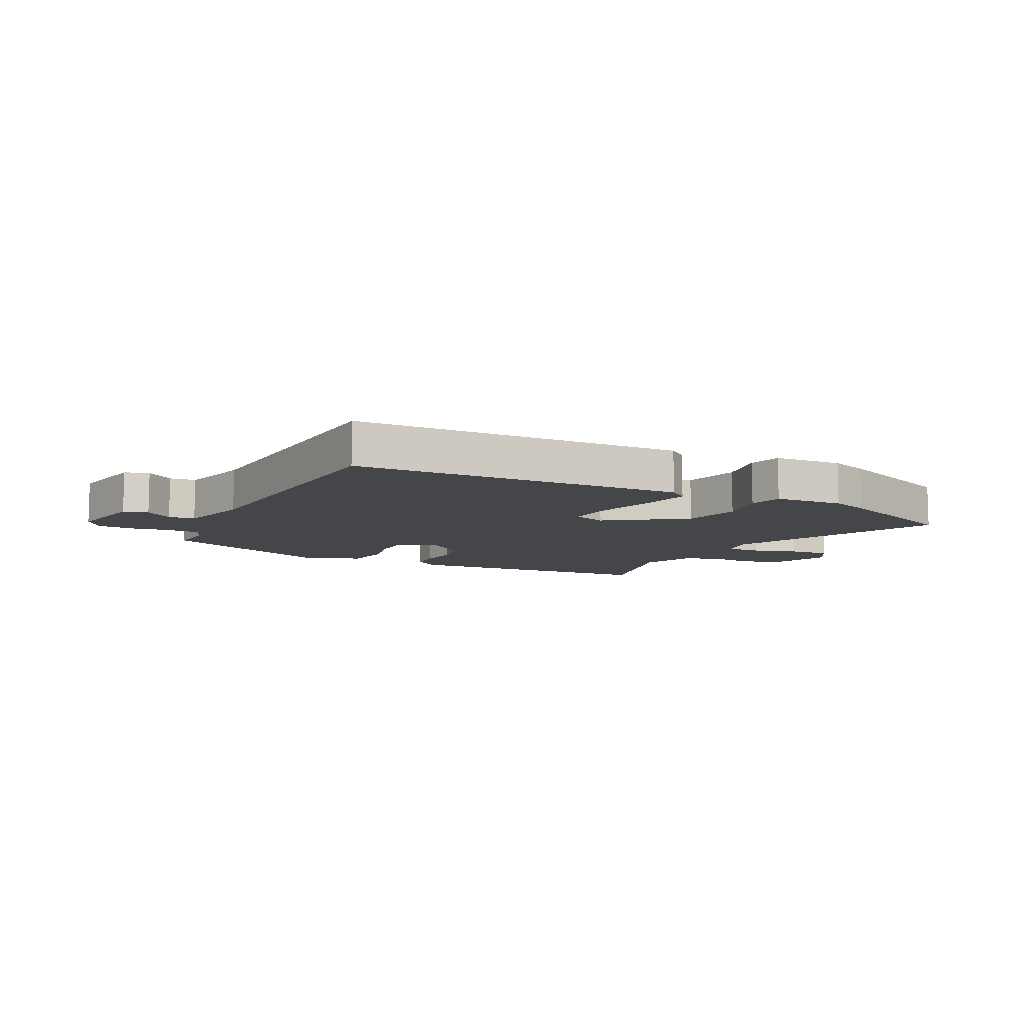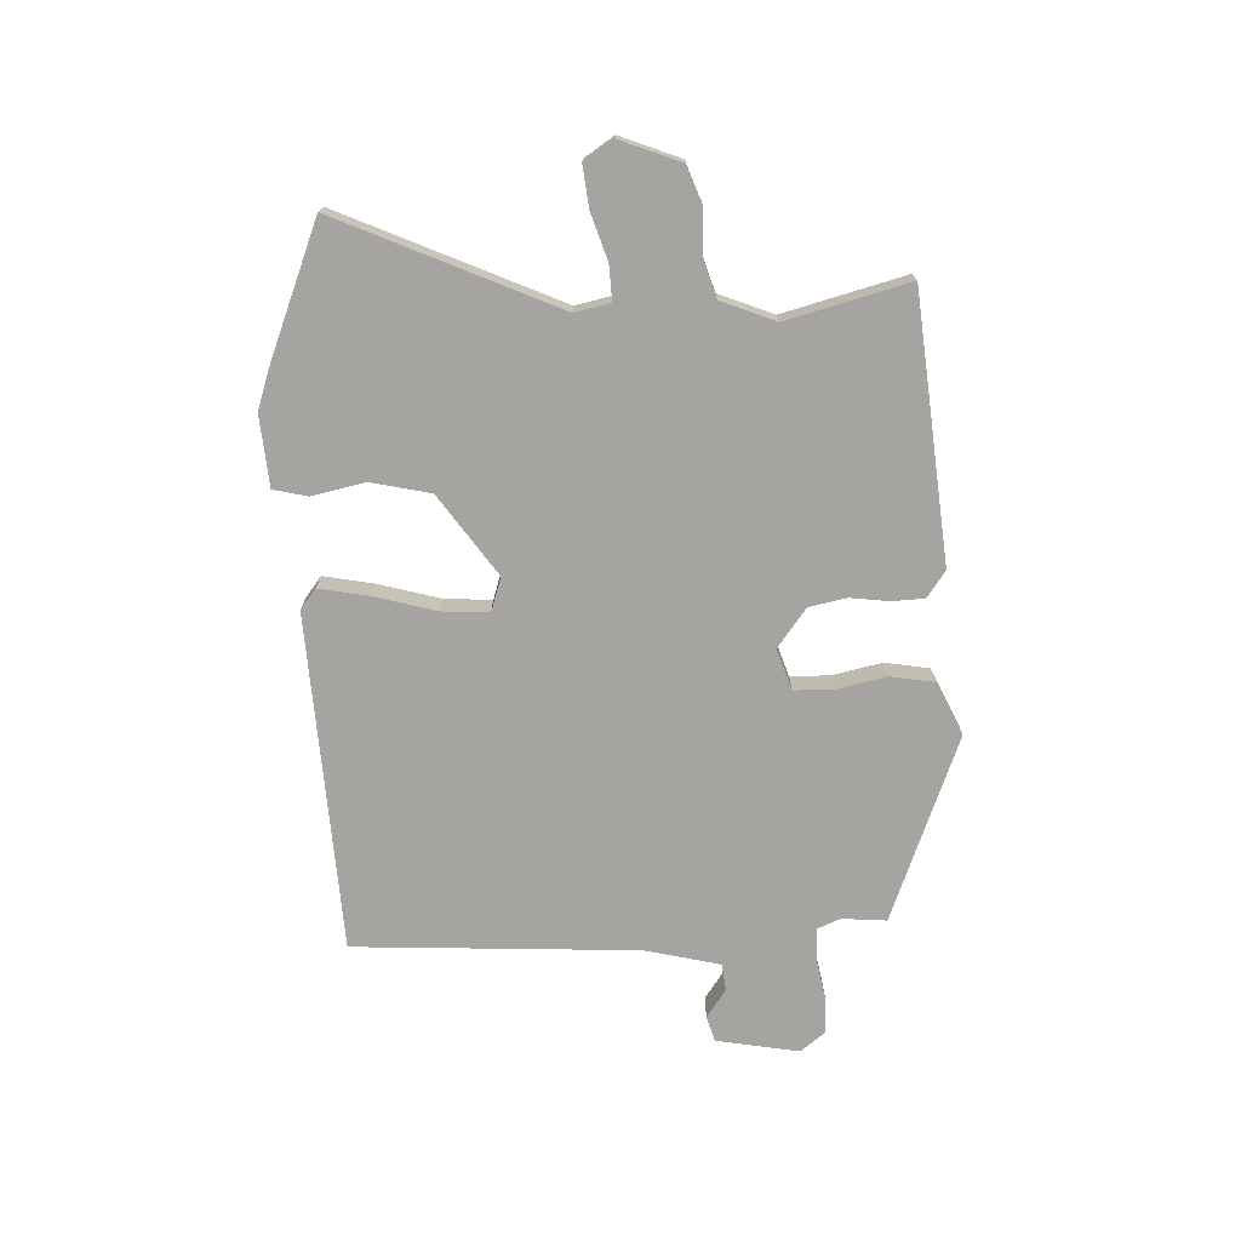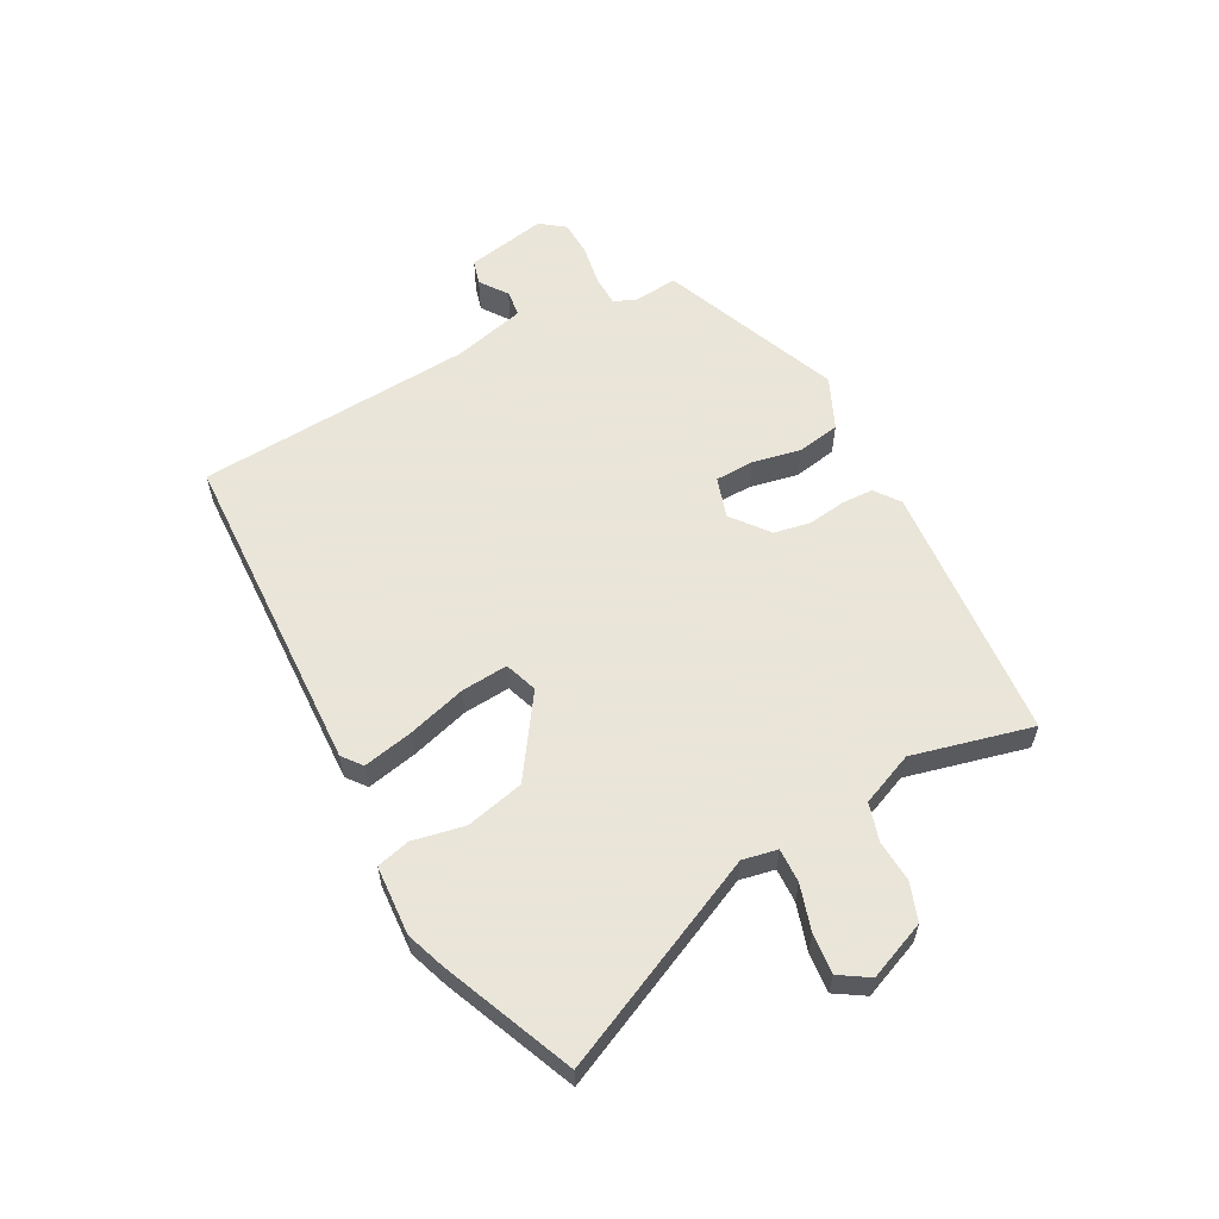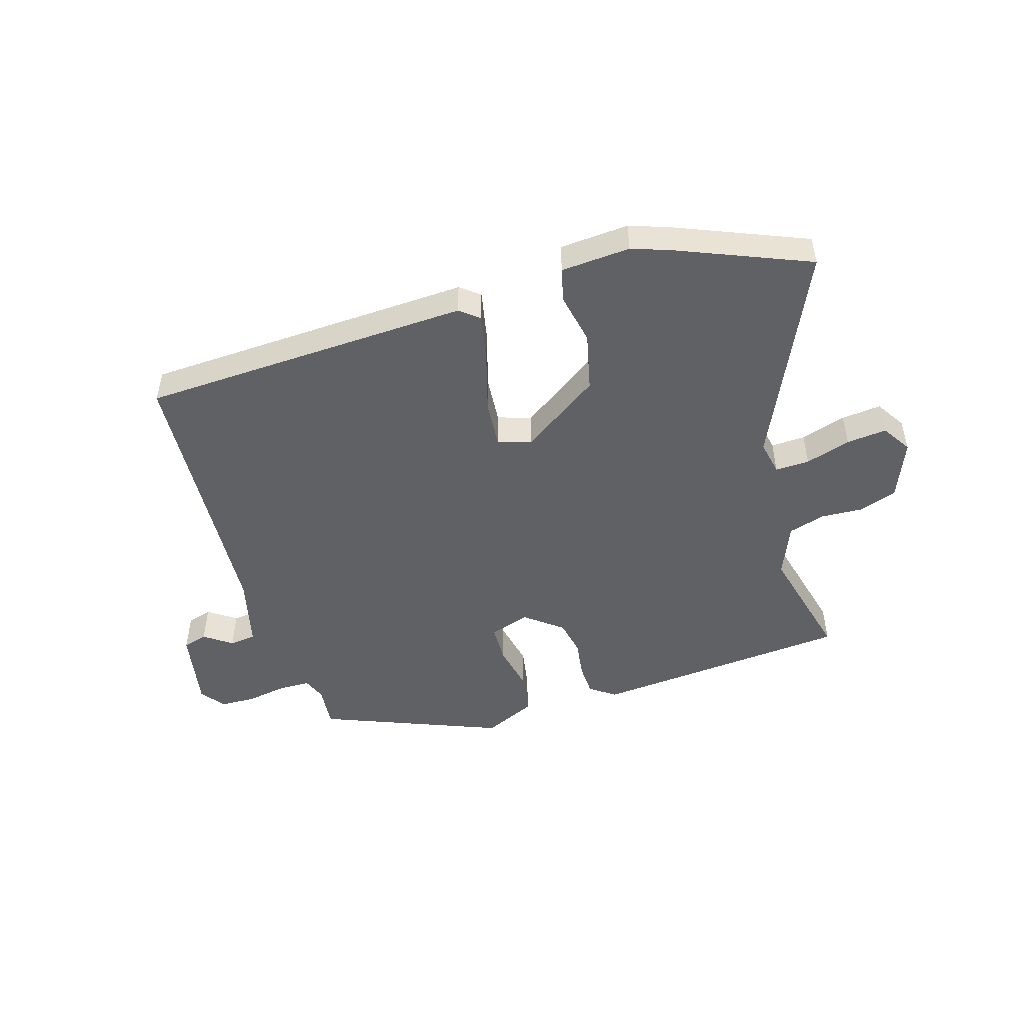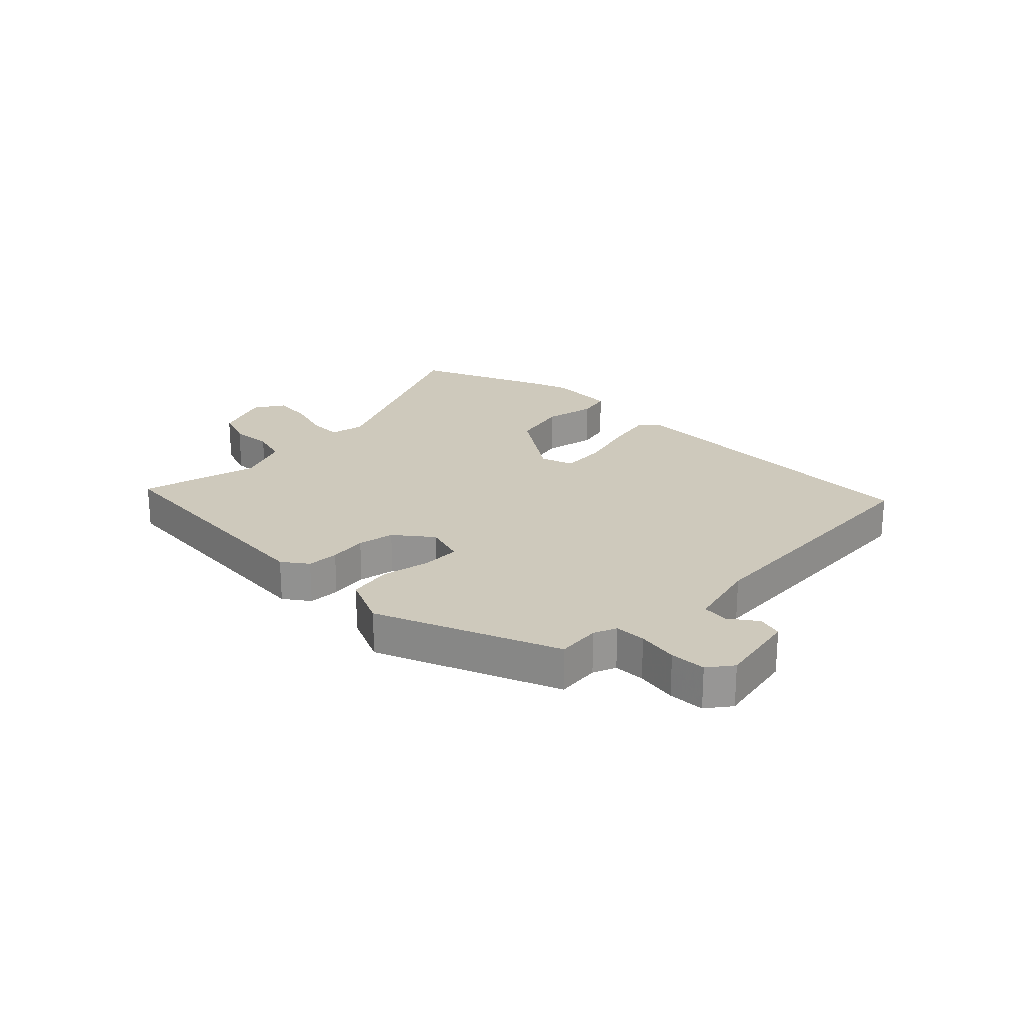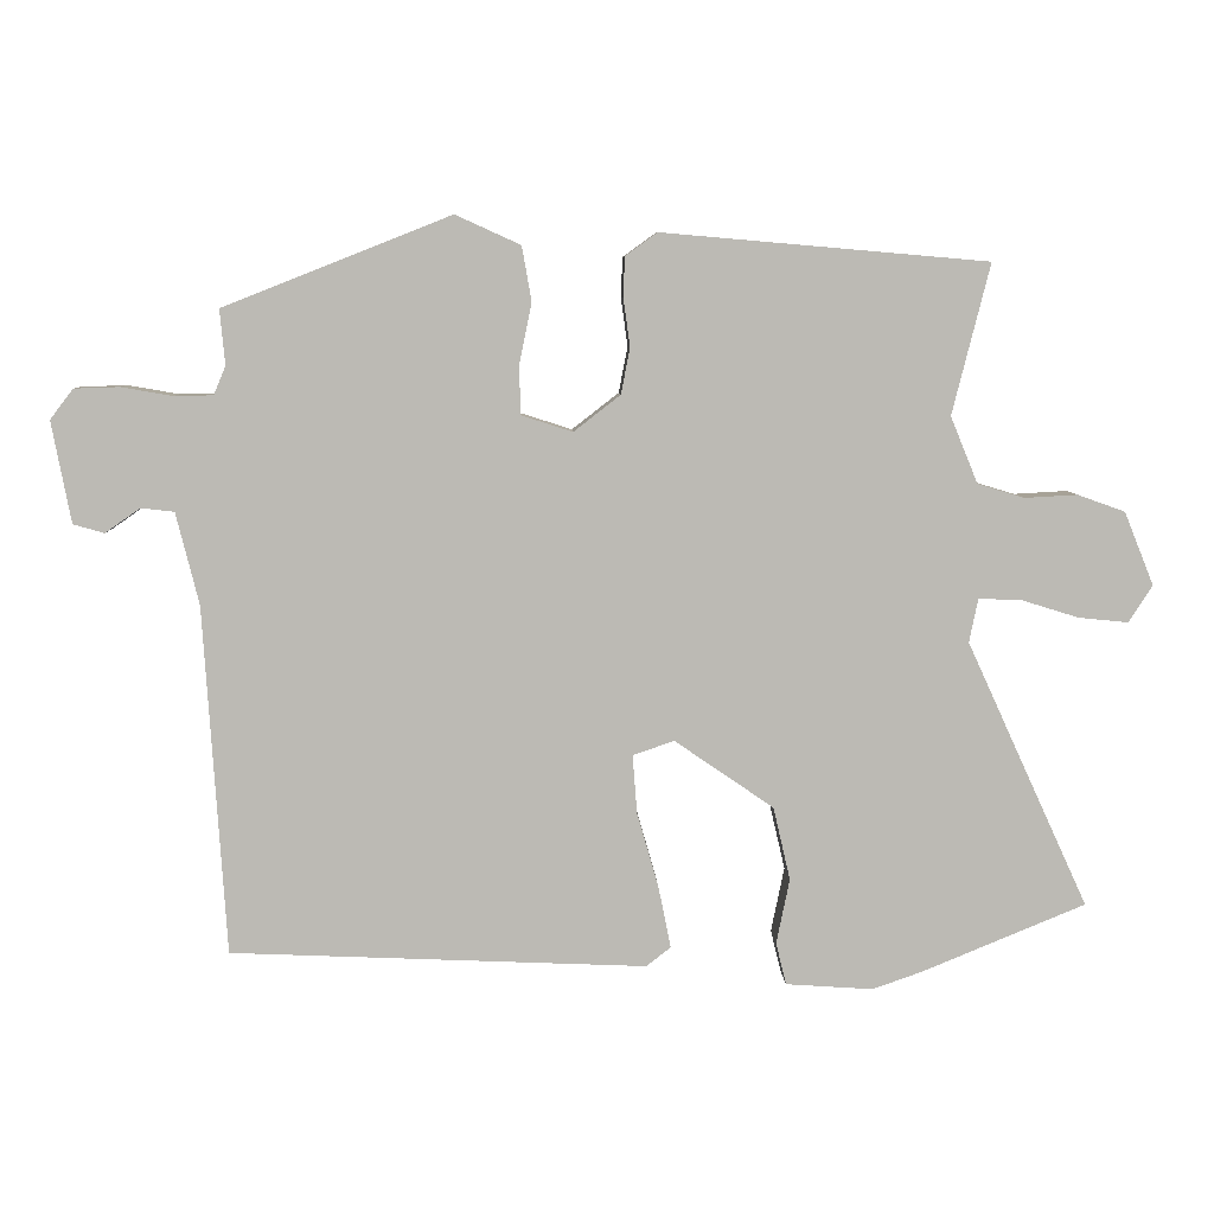
<metadata>
{"format":"obj","ext":"obj","renderer":"f3d","projection":"perspective","resolution":1024,"background":"white","views":[{"elev":-9.4,"azim":153.0,"up":"+Y"},{"elev":-73.4,"azim":-87.1,"up":"+Y"},{"elev":58.6,"azim":-118.4,"up":"+Y"},{"elev":-49.0,"azim":-163.1,"up":"+Y"},{"elev":22.4,"azim":44.7,"up":"+Y"},{"elev":6.8,"azim":177.8,"up":"+Z"}]}
</metadata>
<code>
v 0.501 0.07 -0.491
v -0.061 0.07 -0.515
v -0.094 0.07 -0.489
v -0.077 0.07 -0.405
v -0.048 0.07 -0.304
v -0.042 0.07 -0.225
v -0.098 0.07 -0.206
v -0.232 0.07 -0.298
v -0.255 0.07 -0.397
v -0.237 0.07 -0.485
v -0.251 0.07 -0.542
v -0.369 0.07 -0.55
v -0.435 0.07 -0.527
v -0.658 0.07 -0.435
v -0.493 0.07 -0.075
v -0.505 0.07 -0.016
v -0.563 0.07 -0.018
v -0.64 0.07 -0.042
v -0.708 0.07 -0.049
v -0.74 0.07 0.001
v -0.7 0.07 0.1
v -0.636 0.07 0.123
v -0.564 0.07 0.119
v -0.501 0.07 0.138
v -0.464 0.07 0.228
v -0.515 0.07 0.431
v -0.074 0.07 0.469
v -0.031 0.07 0.438
v -0.029 0.07 0.384
v -0.038 0.07 0.319
v -0.026 0.07 0.257
v 0.037 0.07 0.208
v 0.106 0.07 0.23
v 0.108 0.07 0.296
v 0.091 0.07 0.378
v 0.104 0.07 0.452
v 0.192 0.07 0.492
v 0.499 0.07 0.37
v 0.492 0.07 0.296
v 0.508 0.07 0.257
v 0.561 0.07 0.256
v 0.63 0.07 0.268
v 0.691 0.07 0.266
v 0.722 0.07 0.225
v 0.696 0.07 0.088
v 0.654 0.07 0.076
v 0.607 0.07 0.109
v 0.562 0.07 0.104
v 0.531 0.07 -0.02
v 0.501 0 -0.491
v -0.061 0 -0.515
v -0.094 0 -0.489
v -0.077 0 -0.405
v -0.048 0 -0.304
v -0.042 0 -0.225
v -0.098 0 -0.206
v -0.232 0 -0.298
v -0.255 0 -0.397
v -0.237 0 -0.485
v -0.251 0 -0.542
v -0.369 0 -0.55
v -0.435 0 -0.527
v -0.658 0 -0.435
v -0.493 0 -0.075
v -0.505 0 -0.016
v -0.563 0 -0.018
v -0.64 0 -0.042
v -0.708 0 -0.049
v -0.74 0 0.001
v -0.7 0 0.1
v -0.636 0 0.123
v -0.564 0 0.119
v -0.501 0 0.138
v -0.464 0 0.228
v -0.515 0 0.431
v -0.074 0 0.469
v -0.031 0 0.438
v -0.029 0 0.384
v -0.038 0 0.319
v -0.026 0 0.257
v 0.037 0 0.208
v 0.106 0 0.23
v 0.108 0 0.296
v 0.091 0 0.378
v 0.104 0 0.452
v 0.192 0 0.492
v 0.499 0 0.37
v 0.492 0 0.296
v 0.508 0 0.257
v 0.561 0 0.256
v 0.63 0 0.268
v 0.691 0 0.266
v 0.722 0 0.225
v 0.696 0 0.088
v 0.654 0 0.076
v 0.607 0 0.109
v 0.562 0 0.104
v 0.531 0 -0.02
f 44 45 46 47
f 44 47 48
f 41 42 43 44
f 40 41 44 48
f 39 40 48 49
f 37 38 39
f 34 35 36 37
f 33 34 37 39
f 32 33 39 49
f 27 28 29 30
f 25 26 27 30
f 24 25 30 31
f 23 24 31 32
f 21 22 23
f 20 21 23
f 17 18 19 20
f 16 17 20 23
f 12 13 14 15
f 12 15 16
f 9 10 11 12
f 8 9 12 16
f 7 8 16 23
f 2 3 4 5
f 2 5 6
f 1 2 6
f 49 1 6
f 23 32 49
f 6 7 23 49
f 96 95 94 93
f 97 96 93
f 93 92 91 90
f 97 93 90 89
f 98 97 89 88
f 88 87 86
f 86 85 84 83
f 88 86 83 82
f 98 88 82 81
f 79 78 77 76
f 79 76 75 74
f 80 79 74 73
f 81 80 73 72
f 72 71 70
f 72 70 69
f 69 68 67 66
f 72 69 66 65
f 64 63 62 61
f 65 64 61
f 61 60 59 58
f 65 61 58 57
f 72 65 57 56
f 54 53 52 51
f 55 54 51
f 55 51 50
f 55 50 98
f 98 81 72
f 98 72 56 55
f 1 50 51 2
f 2 51 52 3
f 3 52 53 4
f 4 53 54 5
f 5 54 55 6
f 6 55 56 7
f 7 56 57 8
f 8 57 58 9
f 9 58 59 10
f 10 59 60 11
f 11 60 61 12
f 12 61 62 13
f 13 62 63 14
f 14 63 64 15
f 15 64 65 16
f 16 65 66 17
f 17 66 67 18
f 18 67 68 19
f 19 68 69 20
f 20 69 70 21
f 21 70 71 22
f 22 71 72 23
f 23 72 73 24
f 24 73 74 25
f 25 74 75 26
f 26 75 76 27
f 27 76 77 28
f 28 77 78 29
f 29 78 79 30
f 30 79 80 31
f 31 80 81 32
f 32 81 82 33
f 33 82 83 34
f 34 83 84 35
f 35 84 85 36
f 36 85 86 37
f 37 86 87 38
f 38 87 88 39
f 39 88 89 40
f 40 89 90 41
f 41 90 91 42
f 42 91 92 43
f 43 92 93 44
f 44 93 94 45
f 45 94 95 46
f 46 95 96 47
f 47 96 97 48
f 48 97 98 49
f 49 98 50 1

</code>
